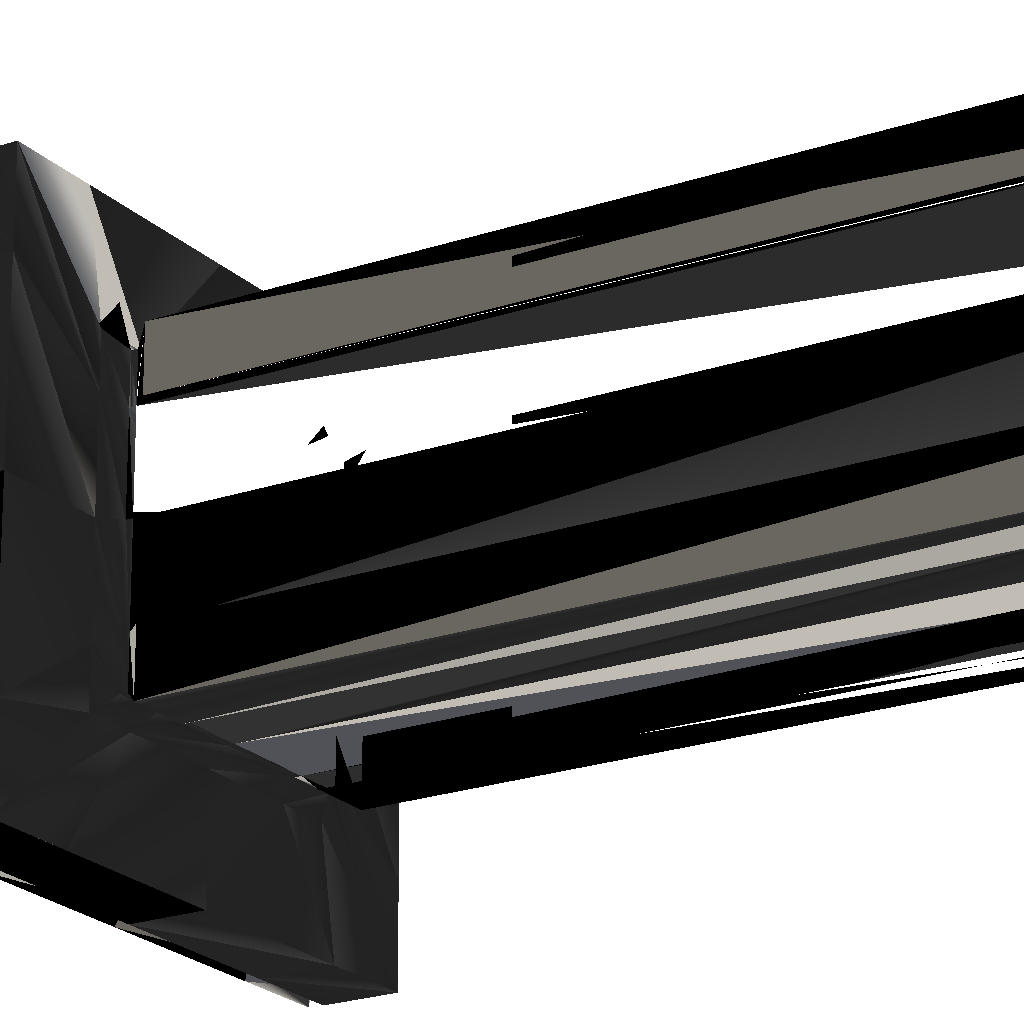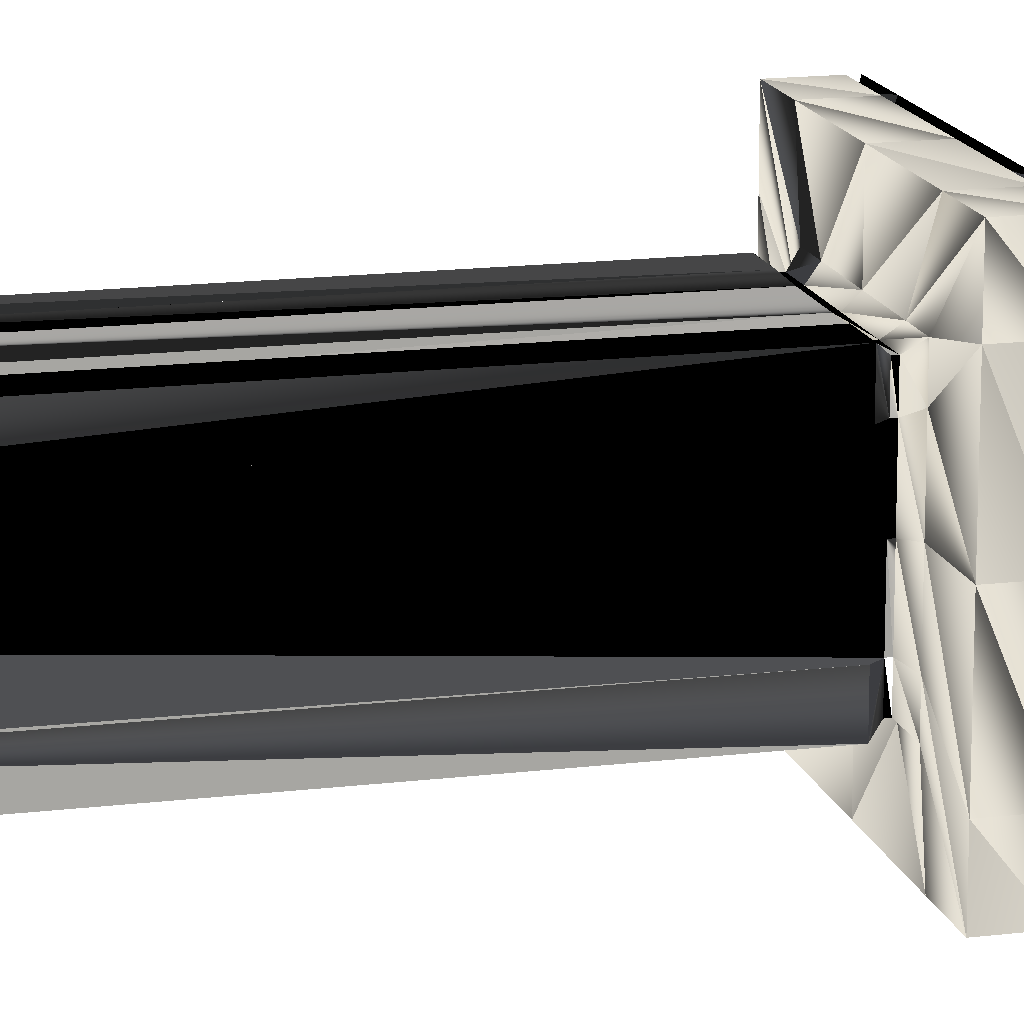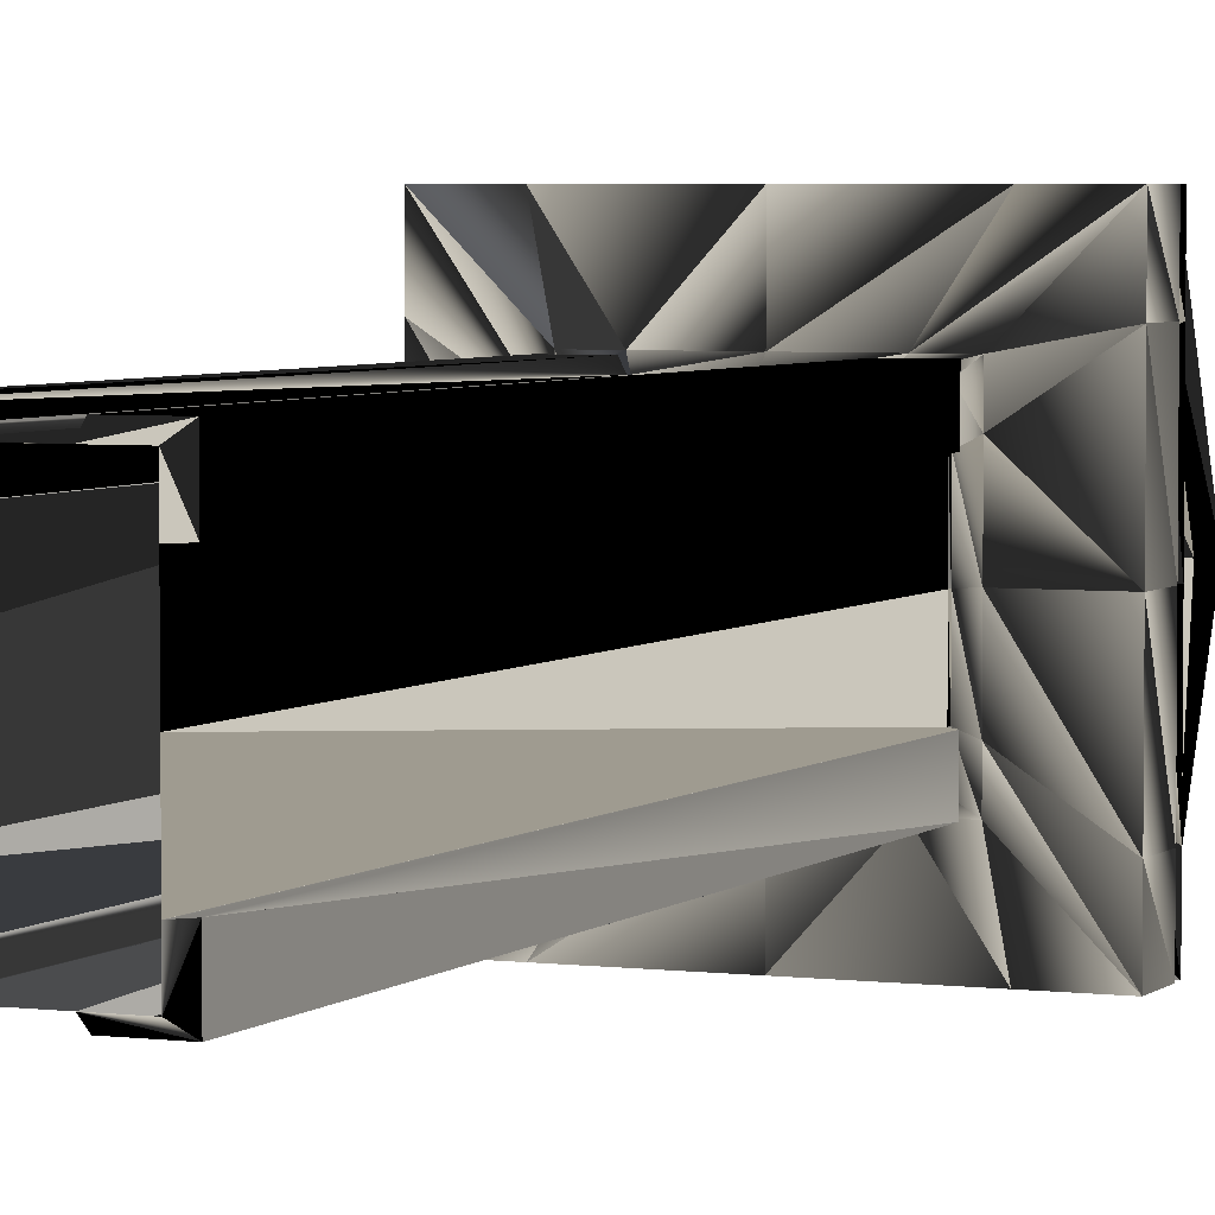
<metadata>
{"format":"obj","ext":"obj","renderer":"f3d","projection":"perspective","resolution":1024,"background":"white","views":[{"elev":-21.4,"azim":-58.3,"up":"+Z"},{"elev":15.7,"azim":75.7,"up":"+Z"},{"elev":4.0,"azim":23.0,"up":"+Z"}]}
</metadata>
<code>
v  33.63 0 33.63
v  33.63 273.8 33.63
v  33.63 0 22.15
v  22.15 0 33.63
v  22.15 273.8 33.63
v  33.63 273.8 22.15
v  22.15 3.861 36.98
v  36.98 3.861 36.98
v  36.98 3.861 22.15
v  36.98 269.9 22.15
v  36.98 269.9 36.98
v  22.15 269.9 36.98
v  33.63 273.8 -0
v  0 273.8 33.63
v  -33.63 0 22.15
v  -33.63 273.8 22.15
v  -22.15 3.861 36.98
v  -36.98 3.861 36.98
v  -36.98 269.9 36.98
v  -22.15 269.9 36.98
v  -36.98 269.9 22.15
v  -36.98 3.861 22.15
v  -33.63 0 33.63
v  -22.15 0 33.63
v  0 0 33.63
v  -22.15 273.8 33.63
v  -33.63 273.8 33.63
v  33.63 0 -22.15
v  33.63 0 -0
v  33.63 273.8 -22.15
v  22.15 3.861 -36.98
v  36.98 3.861 -36.98
v  36.98 269.9 -36.98
v  22.15 269.9 -36.98
v  36.98 269.9 -22.15
v  36.98 3.861 -22.15
v  33.63 0 -33.63
v  22.15 0 -33.63
v  0 0 -33.63
v  22.15 273.8 -33.63
v  33.63 273.8 -33.63
v  0 273.8 -33.63
v  -33.63 0 -22.15
v  -33.63 273.8 -22.15
v  -33.63 273.8 -0
v  -33.63 0 -0
v  -22.15 3.861 -36.98
v  -22.15 269.9 -36.98
v  -36.98 269.9 -36.98
v  -36.98 3.861 -36.98
v  -36.98 269.9 -22.15
v  -36.98 3.861 -22.15
v  -22.15 0 -33.63
v  -33.63 0 -33.63
v  -33.63 273.8 -33.63
v  -22.15 273.8 -33.63
v  33.63 275.5 33.63
v  22.15 275.5 33.63
v  33.63 275.5 22.15
v  33.63 275.5 0
v  0 275.5 33.63
v  -33.63 275.5 22.15
v  -22.15 275.5 33.63
v  -33.63 275.5 33.63
v  33.63 275.5 -22.15
v  22.15 275.5 -33.63
v  33.63 275.5 -33.63
v  0 275.5 -33.63
v  -33.63 275.5 -22.15
v  -33.63 275.5 0
v  -33.63 275.5 -33.63
v  -22.15 275.5 -33.63
v  37.53 279.5 37.53
v  24.73 279.5 37.53
v  37.53 279.5 24.73
v  37.53 279.5 0
v  0 279.5 37.53
v  -37.53 279.5 24.73
v  -24.73 279.5 37.53
v  -37.53 279.5 37.53
v  37.53 279.5 -24.73
v  24.73 279.5 -37.53
v  37.53 279.5 -37.53
v  0 279.5 -37.53
v  -37.53 279.5 -24.73
v  -37.53 279.5 0
v  -37.53 279.5 -37.53
v  -24.73 279.5 -37.53
v  64.77 279.5 64.77
v  42.67 279.5 64.77
v  64.77 279.5 42.67
v  64.77 279.5 -0
v  1e-06 279.5 64.77
v  -64.77 279.5 42.67
v  -42.67 279.5 64.77
v  -64.77 279.5 64.77
v  64.77 279.5 -42.67
v  42.67 279.5 -64.77
v  64.77 279.5 -64.77
v  1e-06 279.5 -64.77
v  -64.77 279.5 -42.67
v  -64.77 279.5 -0
v  -64.77 279.5 -64.77
v  -42.67 279.5 -64.77
v  64.77 296.8 64.77
v  42.67 296.8 64.77
v  64.77 296.8 42.67
v  64.77 296.8 0
v  1e-06 296.8 64.77
v  -64.77 296.8 42.67
v  -42.67 296.8 64.77
v  -64.77 296.8 64.77
v  64.77 296.8 -42.67
v  42.67 296.8 -64.77
v  64.77 296.8 -64.77
v  1e-06 296.8 -64.77
v  -64.77 296.8 -42.67
v  -64.77 296.8 0
v  -64.77 296.8 -64.77
v  -42.67 296.8 -64.77
v  61.78 298.3 61.78
v  40.7 298.3 61.78
v  61.78 298.3 40.7
v  61.78 298.3 0
v  1e-06 298.3 61.78
v  -61.78 298.3 40.7
v  -40.7 298.3 61.78
v  -61.78 298.3 61.78
v  61.78 298.3 -40.7
v  40.7 298.3 -61.78
v  61.78 298.3 -61.78
v  1e-06 298.3 -61.78
v  -61.78 298.3 -40.7
v  -61.78 298.3 0
v  -61.78 298.3 -61.78
v  -40.7 298.3 -61.78
v  64.77 300.1 64.77
v  42.67 300.1 64.77
v  64.77 300.1 42.67
v  64.77 300.1 0
v  1e-06 300.1 64.77
v  -64.77 300.1 42.67
v  -42.67 300.1 64.77
v  -64.77 300.1 64.77
v  64.77 300.1 -42.67
v  42.67 300.1 -64.77
v  64.77 300.1 -64.77
v  1e-06 300.1 -64.77
v  -64.77 300.1 -42.67
v  -64.77 300.1 0
v  -64.77 300.1 -64.77
v  -42.67 300.1 -64.77
v  50.96 319.8 50.96
v  33.57 319.8 50.96
v  50.96 319.8 33.57
v  50.96 319.8 -1e-06
v  1e-06 319.8 50.96
v  -50.96 319.8 33.57
v  -33.57 319.8 50.96
v  -50.96 319.8 50.96
v  50.96 319.8 -33.57
v  33.57 319.8 -50.96
v  50.96 319.8 -50.96
v  1e-06 319.8 -50.96
v  -50.96 319.8 -33.57
v  -50.96 319.8 -1e-06
v  -50.96 319.8 -50.96
v  -33.57 319.8 -50.96
v  47.3 319.8 47.3
v  31.16 319.8 47.3
v  47.3 319.8 31.16
v  47.3 319.8 -1e-06
v  1e-06 319.8 47.3
v  -47.3 319.8 31.16
v  -31.16 319.8 47.3
v  -47.3 319.8 47.3
v  47.3 319.8 -31.16
v  31.16 319.8 -47.3
v  47.3 319.8 -47.3
v  1e-06 319.8 -47.3
v  -47.3 319.8 -31.16
v  -47.3 319.8 -1e-06
v  -47.3 319.8 -47.3
v  -31.16 319.8 -47.3
v  47.3 283.8 47.3
v  31.31 283.8 47.3
v  47.3 283.8 31.16
v  47.3 283.8 -1e-06
v  -47.3 283.8 31.16
v  -47.3 283.8 47.3
v  47.3 283.8 -31.16
v  31.31 283.8 -47.3
v  47.3 283.8 -47.3
v  -47.3 283.8 -31.16
v  -47.3 283.8 -1e-06
v  -47.3 283.8 -47.3
v  -31.31 283.8 47.3
v  0 283.8 47.3
v  0 283.8 -47.3
v  -31.31 283.8 -47.3
o Box001
g Box001
f -172 -188 -195
f -195 -198 -172
f -193 -190 -189
f -189 -194 -193
f -190 -193 -192
f -192 -191 -190
f -197 -200 -193
f -193 -194 -197
f -200 -198 -192
f -192 -193 -200
f -198 -195 -191
f -191 -192 -198
f -195 -199 -190
f -190 -191 -195
f -199 -196 -189
f -189 -190 -199
f -196 -197 -194
f -194 -189 -196
f -197 -196 -187
f -187 -176 -197
f -155 -186 -185
f -185 -156 -155
f -183 -184 -181
f -181 -182 -183
f -182 -180 -179
f -179 -183 -182
f -177 -184 -183
f -183 -178 -177
f -178 -183 -179
f -179 -186 -178
f -186 -179 -180
f -180 -185 -186
f -185 -180 -182
f -182 -174 -185
f -174 -182 -181
f -181 -175 -174
f -175 -181 -184
f -184 -177 -175
f -177 -176 -187
f -187 -175 -177
f -172 -173 -171
f -171 -188 -172
f -169 -170 -167
f -167 -168 -169
f -168 -166 -165
f -165 -169 -168
f -163 -170 -169
f -169 -164 -163
f -164 -169 -165
f -165 -173 -164
f -173 -165 -166
f -166 -171 -173
f -171 -166 -168
f -168 -160 -171
f -160 -168 -167
f -167 -161 -160
f -161 -167 -170
f -170 -163 -161
f -163 -162 -159
f -159 -161 -163
f -155 -156 -157
f -157 -158 -155
f -151 -152 -153
f -153 -154 -151
f -152 -151 -149
f -149 -150 -152
f -148 -147 -151
f -151 -154 -148
f -147 -158 -149
f -149 -151 -147
f -158 -157 -150
f -150 -149 -158
f -157 -146 -152
f -152 -150 -157
f -146 -145 -153
f -153 -152 -146
f -145 -148 -154
f -154 -153 -145
f -148 -145 -159
f -159 -162 -148
f -199 -195 -142
f -142 -144 -199
f -196 -199 -144
f -144 -143 -196
f -195 -188 -141
f -141 -142 -195
f -187 -196 -143
f -143 -140 -187
f -156 -185 -139
f -139 -131 -156
f -174 -175 -138
f -138 -137 -174
f -185 -174 -137
f -137 -139 -185
f -175 -187 -140
f -140 -138 -175
f -188 -171 -136
f -136 -141 -188
f -160 -161 -135
f -135 -134 -160
f -171 -160 -134
f -134 -136 -171
f -161 -159 -133
f -133 -135 -161
f -157 -156 -131
f -131 -132 -157
f -146 -157 -132
f -132 -130 -146
f -145 -146 -130
f -130 -129 -145
f -159 -145 -129
f -129 -133 -159
f -144 -142 -126
f -126 -128 -144
f -143 -144 -128
f -128 -127 -143
f -142 -141 -125
f -125 -126 -142
f -140 -143 -127
f -127 -124 -140
f -131 -139 -123
f -123 -115 -131
f -139 -137 -121
f -121 -123 -139
f -138 -140 -124
f -124 -122 -138
f -141 -136 -120
f -120 -125 -141
f -134 -135 -119
f -119 -118 -134
f -136 -134 -118
f -118 -120 -136
f -135 -133 -117
f -117 -119 -135
f -132 -131 -115
f -115 -116 -132
f -130 -132 -116
f -116 -114 -130
f -129 -130 -114
f -114 -113 -129
f -133 -129 -113
f -113 -117 -133
f -128 -126 -110
f -110 -112 -128
f -127 -128 -112
f -112 -111 -127
f -126 -125 -109
f -109 -110 -126
f -124 -127 -111
f -111 -108 -124
f -115 -123 -107
f -107 -99 -115
f -123 -121 -105
f -105 -107 -123
f -122 -124 -108
f -108 -106 -122
f -125 -120 -104
f -104 -109 -125
f -118 -119 -103
f -103 -102 -118
f -120 -118 -102
f -102 -104 -120
f -119 -117 -101
f -101 -103 -119
f -116 -115 -99
f -99 -100 -116
f -114 -116 -100
f -100 -98 -114
f -113 -114 -98
f -98 -97 -113
f -117 -113 -97
f -97 -101 -117
f -112 -110 -94
f -94 -96 -112
f -111 -112 -96
f -96 -95 -111
f -110 -109 -93
f -93 -94 -110
f -108 -111 -95
f -95 -92 -108
f -99 -107 -91
f -91 -83 -99
f -105 -106 -90
f -90 -89 -105
f -107 -105 -89
f -89 -91 -107
f -106 -108 -92
f -92 -90 -106
f -109 -104 -88
f -88 -93 -109
f -102 -103 -87
f -87 -86 -102
f -104 -102 -86
f -86 -88 -104
f -103 -101 -85
f -85 -87 -103
f -100 -99 -83
f -83 -84 -100
f -98 -100 -84
f -84 -82 -98
f -97 -98 -82
f -82 -81 -97
f -101 -97 -81
f -81 -85 -101
f -96 -94 -78
f -78 -80 -96
f -95 -96 -80
f -80 -79 -95
f -94 -93 -77
f -77 -78 -94
f -92 -95 -79
f -79 -76 -92
f -83 -91 -75
f -75 -67 -83
f -89 -90 -74
f -74 -73 -89
f -91 -89 -73
f -73 -75 -91
f -90 -92 -76
f -76 -74 -90
f -93 -88 -72
f -72 -77 -93
f -86 -87 -71
f -71 -70 -86
f -88 -86 -70
f -70 -72 -88
f -87 -85 -69
f -69 -71 -87
f -84 -83 -67
f -67 -68 -84
f -82 -84 -68
f -68 -66 -82
f -81 -82 -66
f -66 -65 -81
f -85 -81 -65
f -65 -69 -85
f -80 -78 -62
f -62 -64 -80
f -79 -80 -64
f -64 -63 -79
f -78 -77 -61
f -61 -62 -78
f -76 -79 -63
f -63 -60 -76
f -67 -75 -59
f -59 -51 -67
f -73 -74 -58
f -58 -57 -73
f -75 -73 -57
f -57 -59 -75
f -74 -76 -60
f -60 -58 -74
f -77 -72 -56
f -56 -61 -77
f -70 -71 -55
f -55 -54 -70
f -72 -70 -54
f -54 -56 -72
f -71 -69 -53
f -53 -55 -71
f -68 -67 -51
f -51 -52 -68
f -66 -68 -52
f -52 -50 -66
f -65 -66 -50
f -50 -49 -65
f -69 -65 -49
f -49 -53 -69
f -64 -62 -46
f -46 -48 -64
f -63 -64 -48
f -48 -47 -63
f -62 -61 -45
f -45 -46 -62
f -60 -63 -47
f -47 -44 -60
f -51 -59 -43
f -43 -35 -51
f -57 -58 -42
f -42 -41 -57
f -59 -57 -41
f -41 -43 -59
f -58 -60 -44
f -44 -42 -58
f -61 -56 -40
f -40 -45 -61
f -54 -55 -39
f -39 -38 -54
f -56 -54 -38
f -38 -40 -56
f -55 -53 -37
f -37 -39 -55
f -52 -51 -35
f -35 -36 -52
f -50 -52 -36
f -36 -34 -50
f -49 -50 -34
f -34 -33 -49
f -53 -49 -33
f -33 -37 -53
f -48 -46 -30
f -30 -32 -48
f -47 -48 -32
f -32 -31 -47
f -46 -45 -29
f -29 -30 -46
f -44 -47 -31
f -31 -28 -44
f -35 -43 -27
f -27 -19 -35
f -41 -42 -26
f -26 -25 -41
f -43 -41 -25
f -25 -27 -43
f -42 -44 -28
f -28 -26 -42
f -45 -40 -24
f -24 -29 -45
f -38 -39 -23
f -23 -22 -38
f -40 -38 -22
f -22 -24 -40
f -39 -37 -21
f -21 -23 -39
f -36 -35 -19
f -19 -20 -36
f -34 -36 -20
f -20 -18 -34
f -33 -34 -18
f -18 -17 -33
f -37 -33 -17
f -17 -21 -37
f -32 -30 -14
f -14 -16 -32
f -31 -32 -16
f -16 -15 -31
f -30 -29 -13
f -13 -14 -30
f -28 -31 -15
f -15 -3 -28
f -19 -27 -12
f -12 -6 -19
f -25 -26 -4
f -4 -11 -25
f -27 -25 -11
f -11 -12 -27
f -26 -28 -3
f -3 -4 -26
f -29 -24 -10
f -10 -13 -29
f -22 -23 -9
f -9 -8 -22
f -24 -22 -8
f -8 -10 -24
f -23 -21 -2
f -2 -9 -23
f -20 -19 -6
f -6 -7 -20
f -18 -20 -7
f -7 -5 -18
f -17 -18 -5
f -5 -1 -17
f -21 -17 -1
f -1 -2 -21
f -137 -138 -122
f -122 -121 -137
f -121 -122 -106
f -106 -105 -121
v  31.46 283.8 31.16
v  0 283.8 31.16
v  -31.46 283.8 31.16
v  31.46 283.8 -1e-06
v  -31.46 283.8 -1e-06
v  31.46 283.8 -31.16
v  0 283.8 -31.16
v  -31.46 283.8 -31.16
v  31.46 366.1 31.16
v  0 366.1 31.16
v  -31.46 366.1 31.16
v  31.46 366.1 -1e-06
v  -31.46 366.1 -1e-06
v  31.46 366.1 -31.16
v  0 366.1 -31.16
v  -31.46 366.1 -31.16
v  38.46 366.1 55.67
v  0 366.1 61.5
v  -38.46 366.1 55.67
v  45.94 366.1 4e-06
v  -45.94 366.1 4e-06
v  38.46 366.1 -55.67
v  0 366.1 -61.5
v  -38.46 366.1 -55.67
v  40.69 373.9 58.9
v  0 373.9 65.07
v  -40.69 373.9 58.9
v  48.61 373.9 5e-06
v  -48.61 373.9 5e-06
v  40.69 373.9 -58.9
v  0 373.9 -65.07
v  -40.69 373.9 -58.9
v  32.95 383.2 47.7
v  0 383.2 52.69
v  -32.95 383.2 47.7
v  39.36 383.2 3e-06
v  -39.36 383.2 3e-06
v  32.95 383.2 -47.7
v  0 383.2 -52.69
v  -32.95 383.2 -47.7
v  14.31 427 20.71
v  0 427 22.88
v  -14.31 427 20.71
v  17.09 427 -3e-06
v  -17.09 427 -3e-06
v  14.31 427 -20.71
v  0 427 -22.88
v  -14.31 427 -20.71
v  26.36 393.8 38.16
v  20.68 406 29.93
v  17.3 416.3 25.05
v  -0 394 41.93
v  -0 406.3 32.86
v  -0 416.5 27.53
v  -26.36 393.8 38.16
v  -20.68 406 29.93
v  -17.3 416.3 25.05
v  31.02 394.4 0
v  24.29 406.7 -1e-06
v  20.4 416.8 -2e-06
v  -31.02 394.4 0
v  -24.29 406.7 -1e-06
v  -20.4 416.8 -2e-06
v  26.36 393.8 -38.16
v  20.68 406 -29.93
v  17.3 416.3 -25.05
v  -0 394 -41.93
v  -0 406.3 -32.86
v  -0 416.5 -27.53
v  -26.36 393.8 -38.16
v  -20.68 406 -29.93
v  -17.3 416.3 -25.05
v  31.46 328.8 24.05
v  31.46 328.8 7e-06
v  31.46 328.8 -24.05
v  31.46 360.4 -24.05
v  31.46 360.4 -7e-06
v  31.46 360.4 24.05
v  37.07 329.8 23.05
v  37.07 329.8 7e-06
v  37.07 329.8 -23.05
v  37.07 359.4 -23.05
v  37.07 359.4 -7e-06
v  37.07 359.4 23.05
v  37.07 332.2 20.65
v  37.07 332.2 9e-06
v  37.07 332.2 -20.65
v  37.07 357 -20.65
v  37.07 357 -7e-06
v  37.07 357 20.65
v  34.58 332.4 20.4
v  34.58 332.4 9e-06
v  34.58 332.4 -20.4
v  34.58 356.8 -20.4
v  34.58 356.8 -7e-06
v  34.58 356.8 20.4
v  0 427 -3e-06
o Object001
g Object001
f -97 -89 -88
f -88 -96 -97
f -96 -88 -87
f -87 -95 -96
f -91 -83 -84
f -84 -92 -91
f -90 -82 -83
f -83 -91 -90
f -6 -3 -2
f -2 -7 -6
f -95 -87 -85
f -85 -93 -95
f -5 -4 -3
f -3 -6 -5
f -93 -85 -82
f -82 -90 -93
f -88 -89 -81
f -81 -80 -88
f -87 -88 -80
f -80 -79 -87
f -84 -83 -75
f -75 -76 -84
f -83 -82 -74
f -74 -75 -83
f -89 -86 -78
f -78 -81 -89
f -85 -87 -79
f -79 -77 -85
f -86 -84 -76
f -76 -78 -86
f -82 -85 -77
f -77 -74 -82
f -80 -81 -73
f -73 -72 -80
f -79 -80 -72
f -72 -71 -79
f -76 -75 -67
f -67 -68 -76
f -75 -74 -66
f -66 -67 -75
f -81 -78 -70
f -70 -73 -81
f -77 -79 -71
f -71 -69 -77
f -78 -76 -68
f -68 -70 -78
f -74 -77 -69
f -69 -66 -74
f -72 -73 -65
f -65 -64 -72
f -71 -72 -64
f -64 -63 -71
f -68 -67 -59
f -59 -60 -68
f -67 -66 -58
f -58 -59 -67
f -73 -70 -62
f -62 -65 -73
f -69 -71 -63
f -63 -61 -69
f -70 -68 -60
f -60 -62 -70
f -66 -69 -61
f -61 -58 -66
f -48 -45 -46
f -46 -49 -48
f -46 -45 -42
f -42 -43 -46
f -31 -30 -33
f -33 -34 -31
f -27 -30 -31
f -31 -28 -27
f -40 -39 -48
f -48 -49 -40
f -42 -36 -37
f -37 -43 -42
f -33 -39 -40
f -40 -34 -33
f -37 -36 -27
f -27 -28 -37
f -57 -56 -44
f -44 -47 -57
f -47 -44 -45
f -45 -48 -47
f -64 -65 -49
f -49 -46 -64
f -44 -56 -55
f -55 -41 -44
f -45 -44 -41
f -41 -42 -45
f -43 -63 -64
f -64 -46 -43
f -29 -51 -52
f -52 -32 -29
f -30 -29 -32
f -32 -33 -30
f -34 -60 -59
f -59 -31 -34
f -50 -51 -29
f -29 -26 -50
f -27 -26 -29
f -29 -30 -27
f -59 -58 -28
f -28 -31 -59
f -38 -54 -57
f -57 -47 -38
f -39 -38 -47
f -47 -48 -39
f -49 -65 -62
f -62 -40 -49
f -55 -53 -35
f -35 -41 -55
f -41 -35 -36
f -36 -42 -41
f -61 -63 -43
f -43 -37 -61
f -52 -54 -38
f -38 -32 -52
f -33 -32 -38
f -38 -39 -33
f -62 -60 -34
f -34 -40 -62
f -35 -53 -50
f -50 -26 -35
f -36 -35 -26
f -26 -27 -36
f -28 -58 -61
f -61 -37 -28
f -97 -94 -24
f -24 -25 -97
f -94 -92 -23
f -23 -24 -94
f -92 -84 -22
f -22 -23 -92
f -84 -86 -21
f -21 -22 -84
f -86 -89 -20
f -20 -21 -86
f -89 -97 -25
f -25 -20 -89
f -25 -24 -18
f -18 -19 -25
f -24 -23 -17
f -17 -18 -24
f -23 -22 -16
f -16 -17 -23
f -22 -21 -15
f -15 -16 -22
f -21 -20 -14
f -14 -15 -21
f -20 -25 -19
f -19 -14 -20
f -19 -18 -12
f -12 -13 -19
f -18 -17 -11
f -11 -12 -18
f -17 -16 -10
f -10 -11 -17
f -16 -15 -9
f -9 -10 -16
f -15 -14 -8
f -8 -9 -15
f -14 -19 -13
f -13 -8 -14
f -13 -12 -6
f -6 -7 -13
f -12 -11 -5
f -5 -6 -12
f -11 -10 -4
f -4 -5 -11
f -10 -9 -3
f -3 -4 -10
f -9 -8 -2
f -2 -3 -9
f -8 -13 -7
f -7 -2 -8
f -55 -56 -1
f -1 -53 -55
f -57 -54 -1
f -1 -56 -57
f -52 -51 -1
f -1 -54 -52
f -1 -51 -50
f -50 -53 -1

</code>
